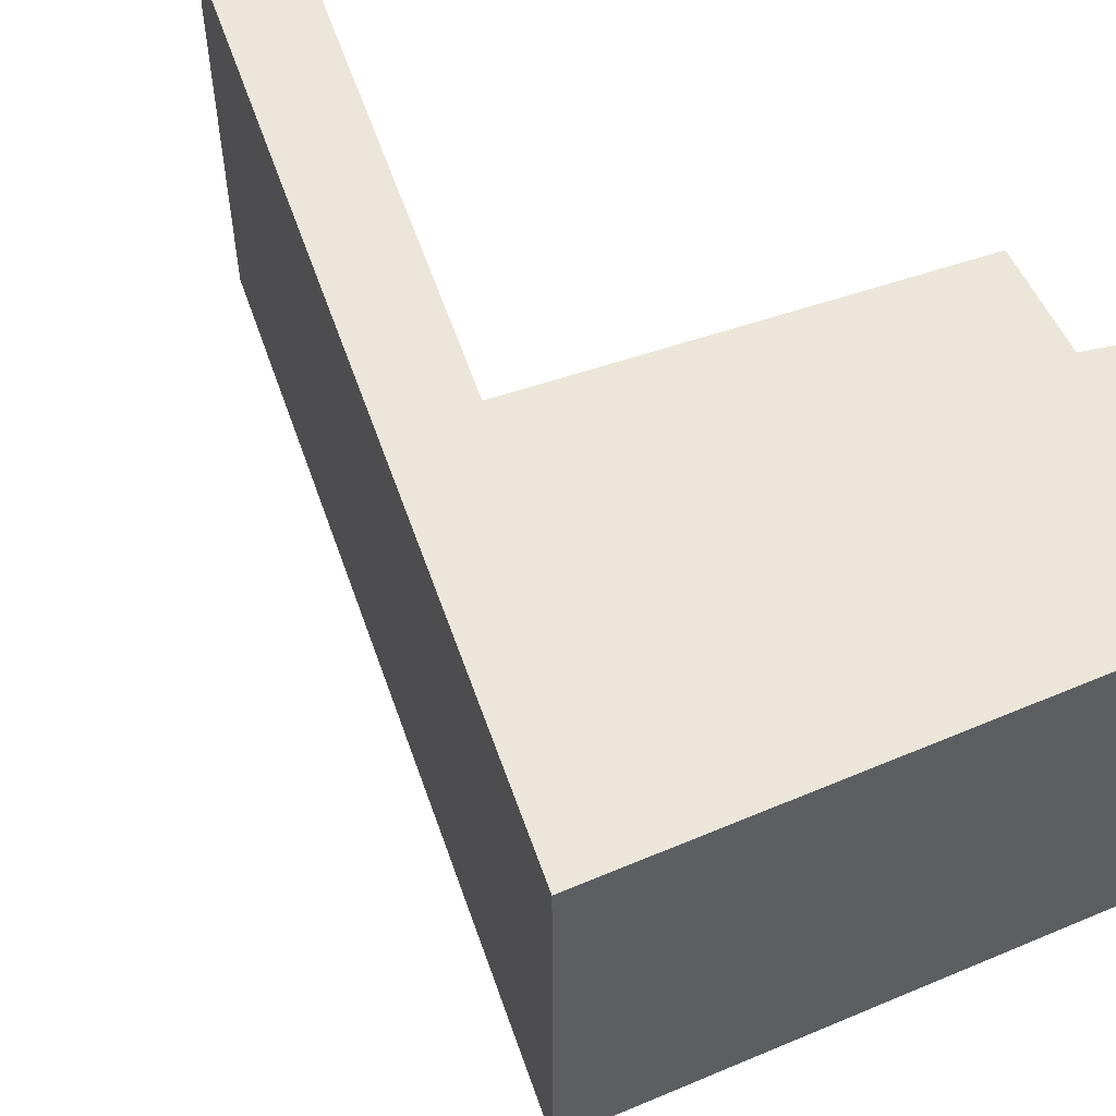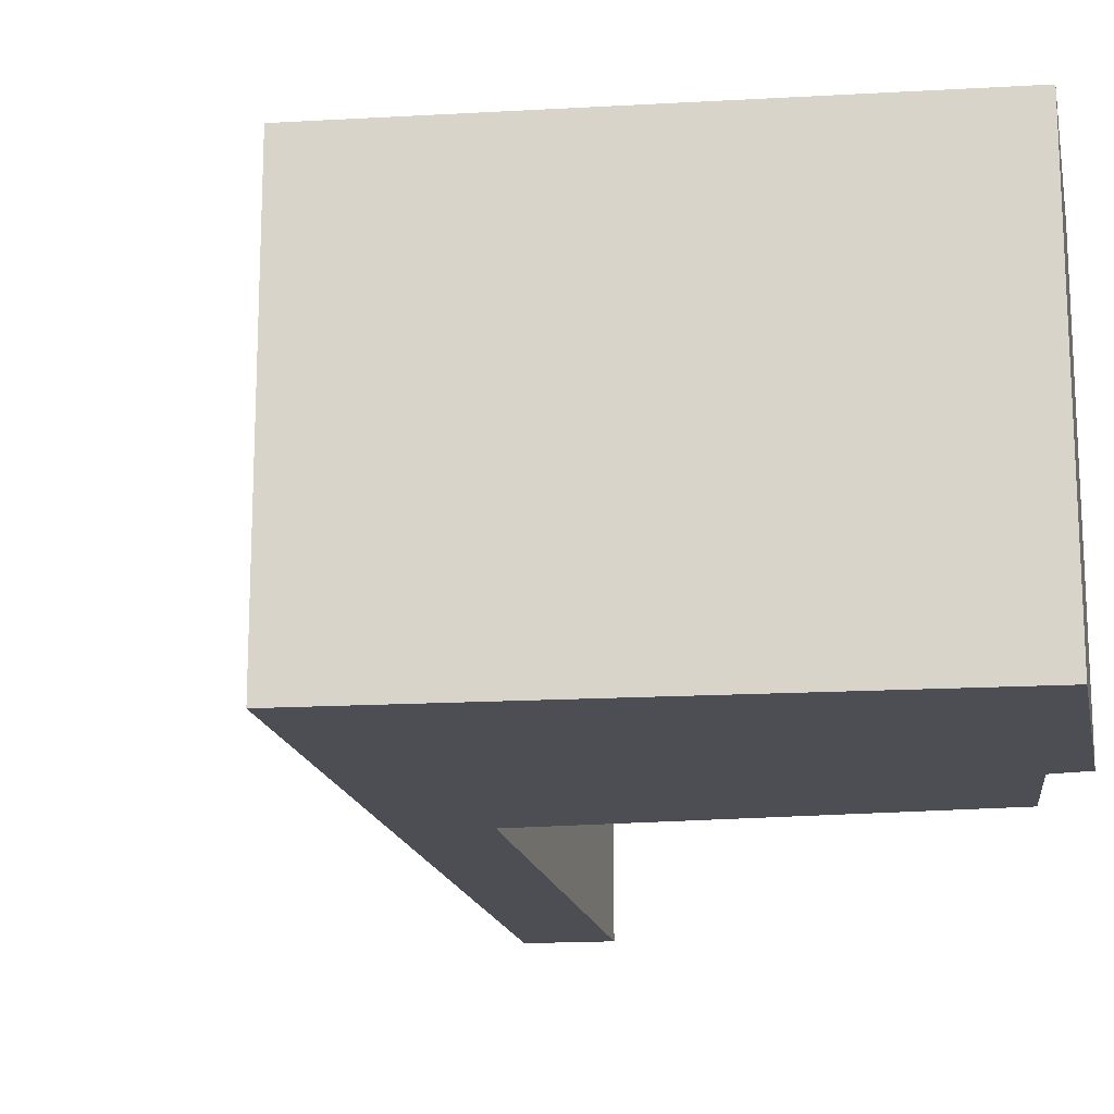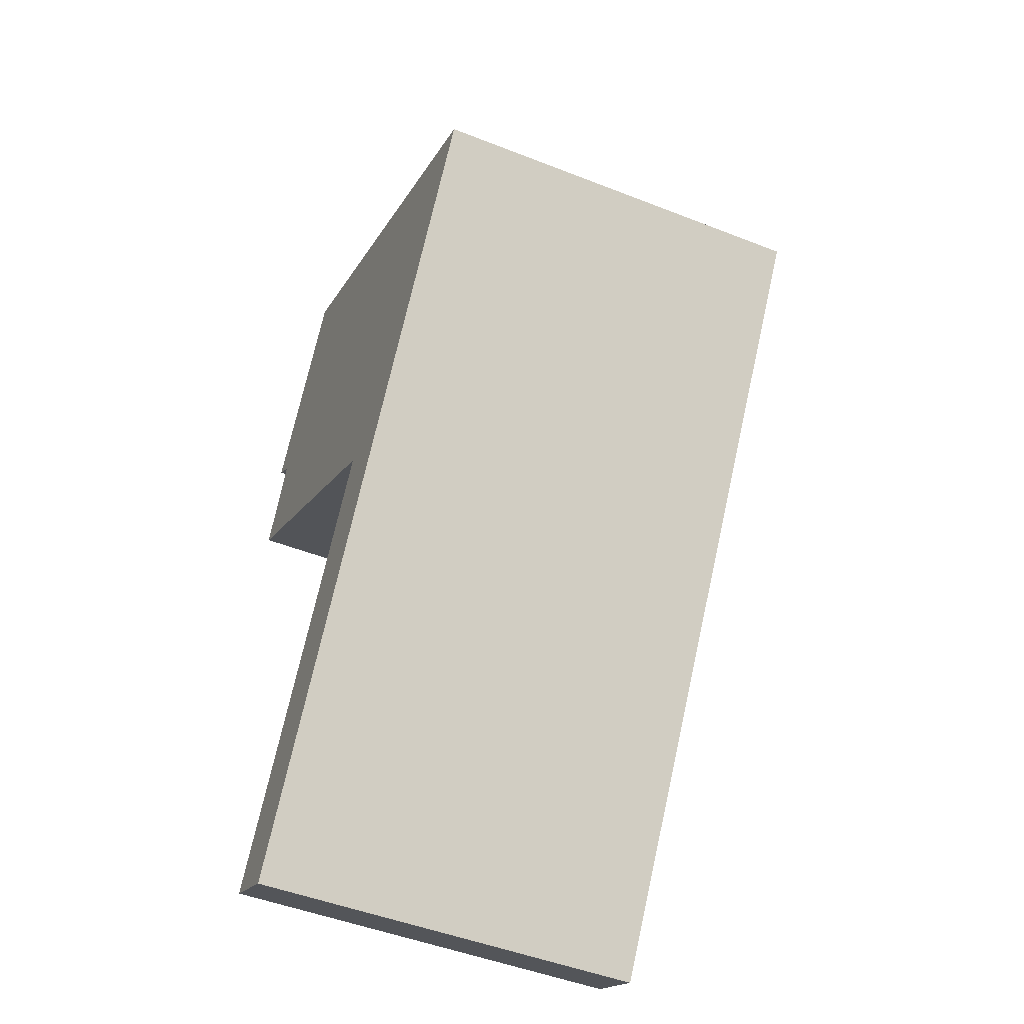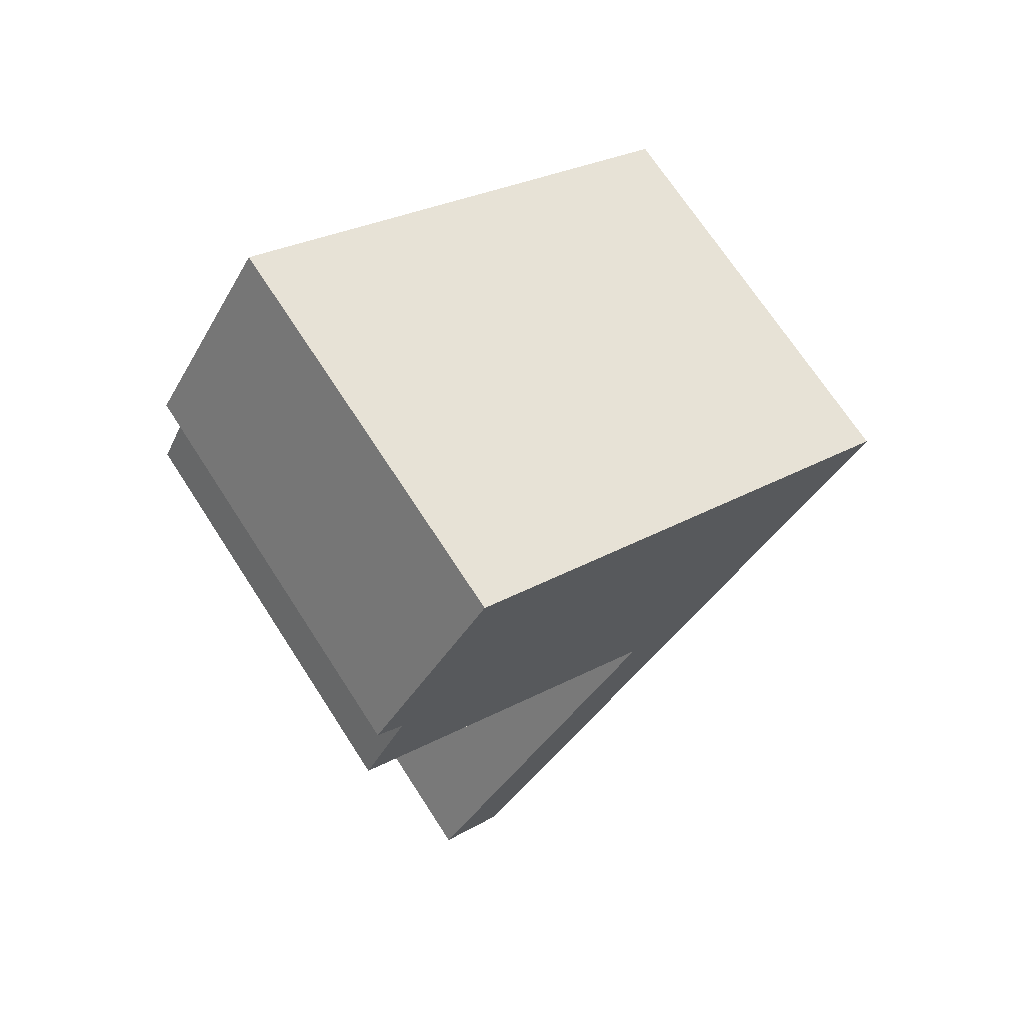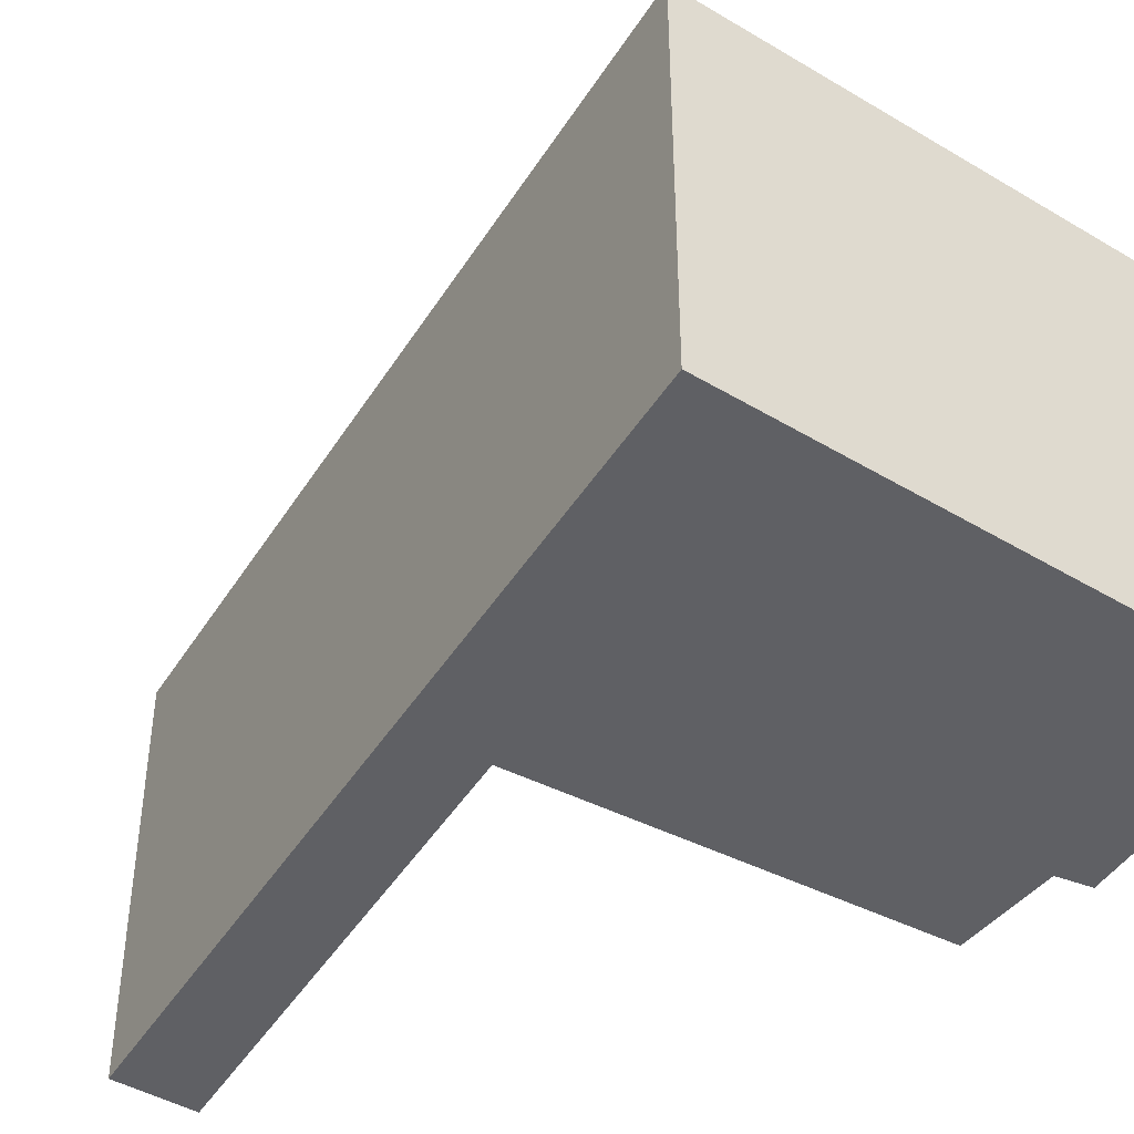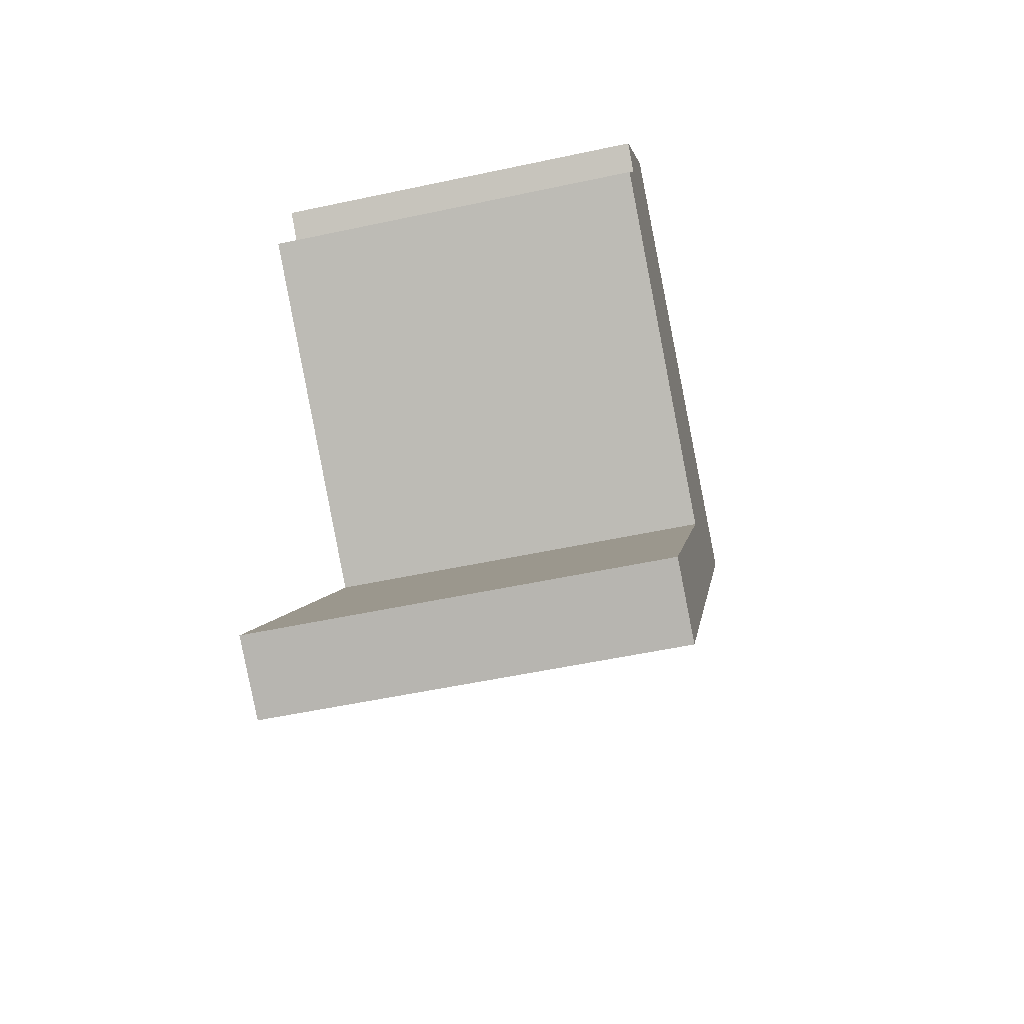
<metadata>
{"format":"obj","ext":"obj","renderer":"f3d","projection":"perspective","resolution":1024,"background":"white","views":[{"elev":57.3,"azim":-51.9,"up":"+Y"},{"elev":-17.3,"azim":-21.6,"up":"+Y"},{"elev":-48.8,"azim":-113.6,"up":"+Z"},{"elev":70.7,"azim":147.0,"up":"+Z"},{"elev":-44.7,"azim":-63.0,"up":"+Y"},{"elev":-54.3,"azim":102.8,"up":"+Z"}]}
</metadata>
<code>
v  5.089 4.448 2.709
v  6.453 4.448 0.545
v  0 4.448 2.724e-16
v  6.165 4.448 0.311
v  6.664 4.448 -0.681
v  2.976 4.448 -3.015
v  2.278 4.448 -3.513
v  3.037 4.448 -3.109
v  5.848 4.448 -7.404
v  5.076 4.448 -7.828
v  5.848 4.534e-16 -7.404
v  5.076 4.793e-16 -7.828
v  6.453 -3.337e-17 0.545
v  6.165 -1.904e-17 0.311
v  6.664 4.17e-17 -0.681
v  2.976 1.846e-16 -3.015
v  2.278 2.151e-16 -3.513
v  0 0 0
v  5.089 -1.659e-16 2.709
v  3.037 1.904e-16 -3.109
g defaultobject
f 1 2 3
f 4 3 2
f 5 3 4
f 6 3 5
f 7 3 6
f 8 7 6
f 9 7 8
f 10 7 9
f 11 10 9
f 10 11 12
f 13 4 2
f 4 13 14
f 15 6 5
f 6 15 16
f 12 7 10
f 7 12 17
f 7 17 3
f 3 17 18
f 18 1 3
f 1 18 19
f 19 2 1
f 2 19 13
f 14 5 4
f 5 14 15
f 8 11 9
f 11 8 6
f 11 6 20
f 20 6 16
f 19 18 13
f 14 13 18
f 15 14 18
f 16 15 18
f 17 16 18
f 20 16 17
f 11 20 17
f 12 11 17

</code>
